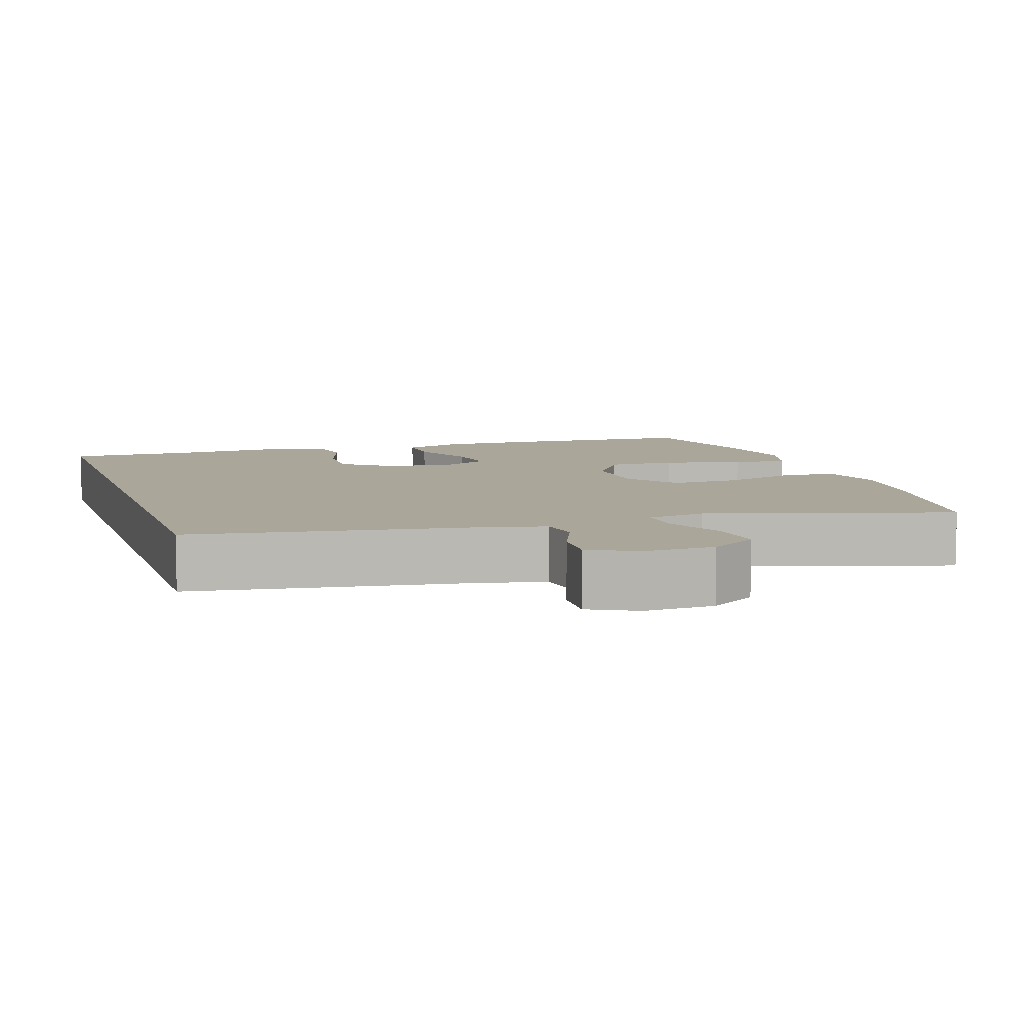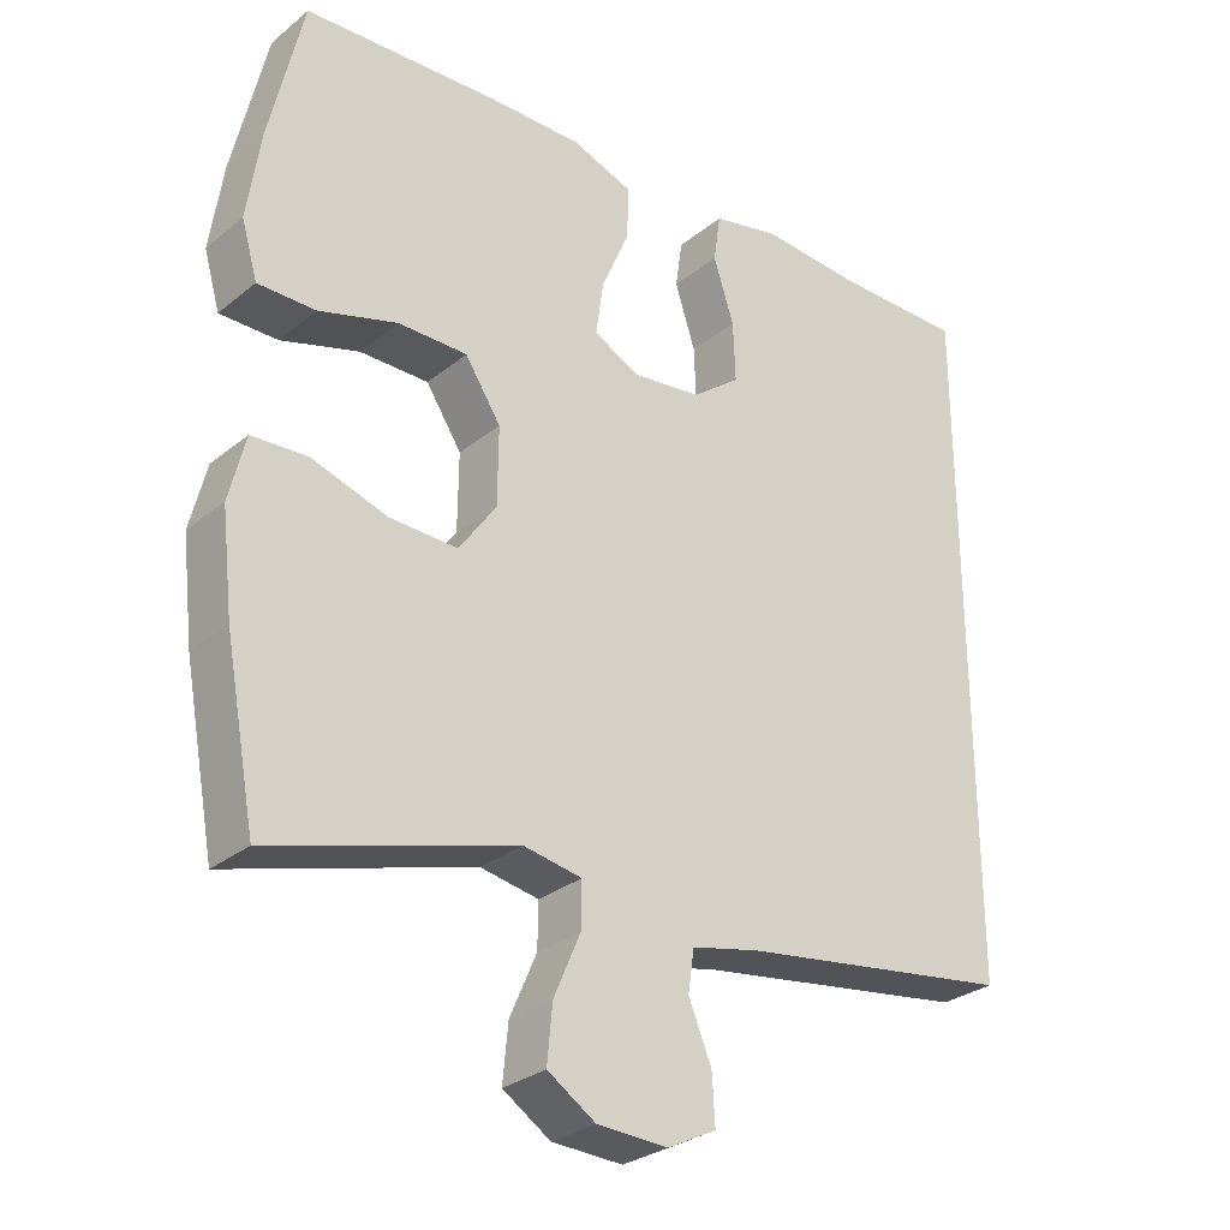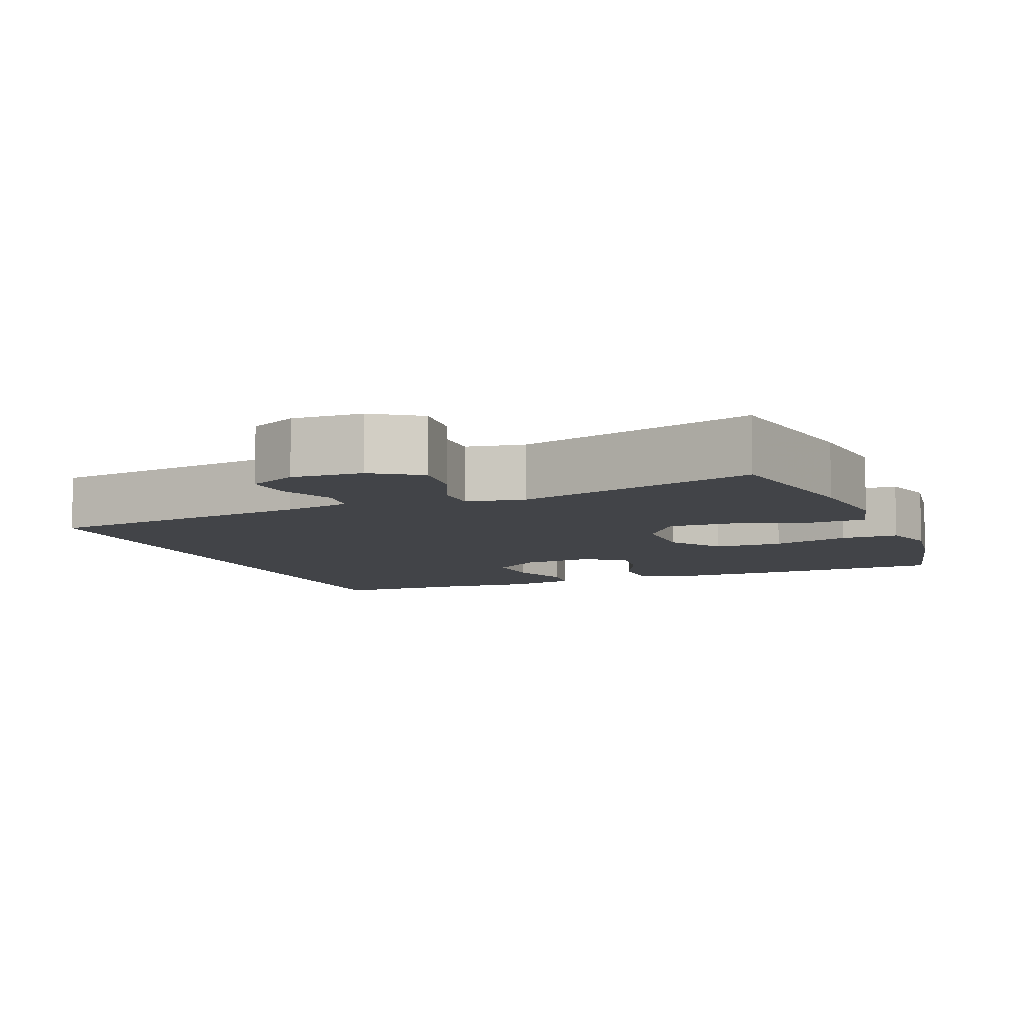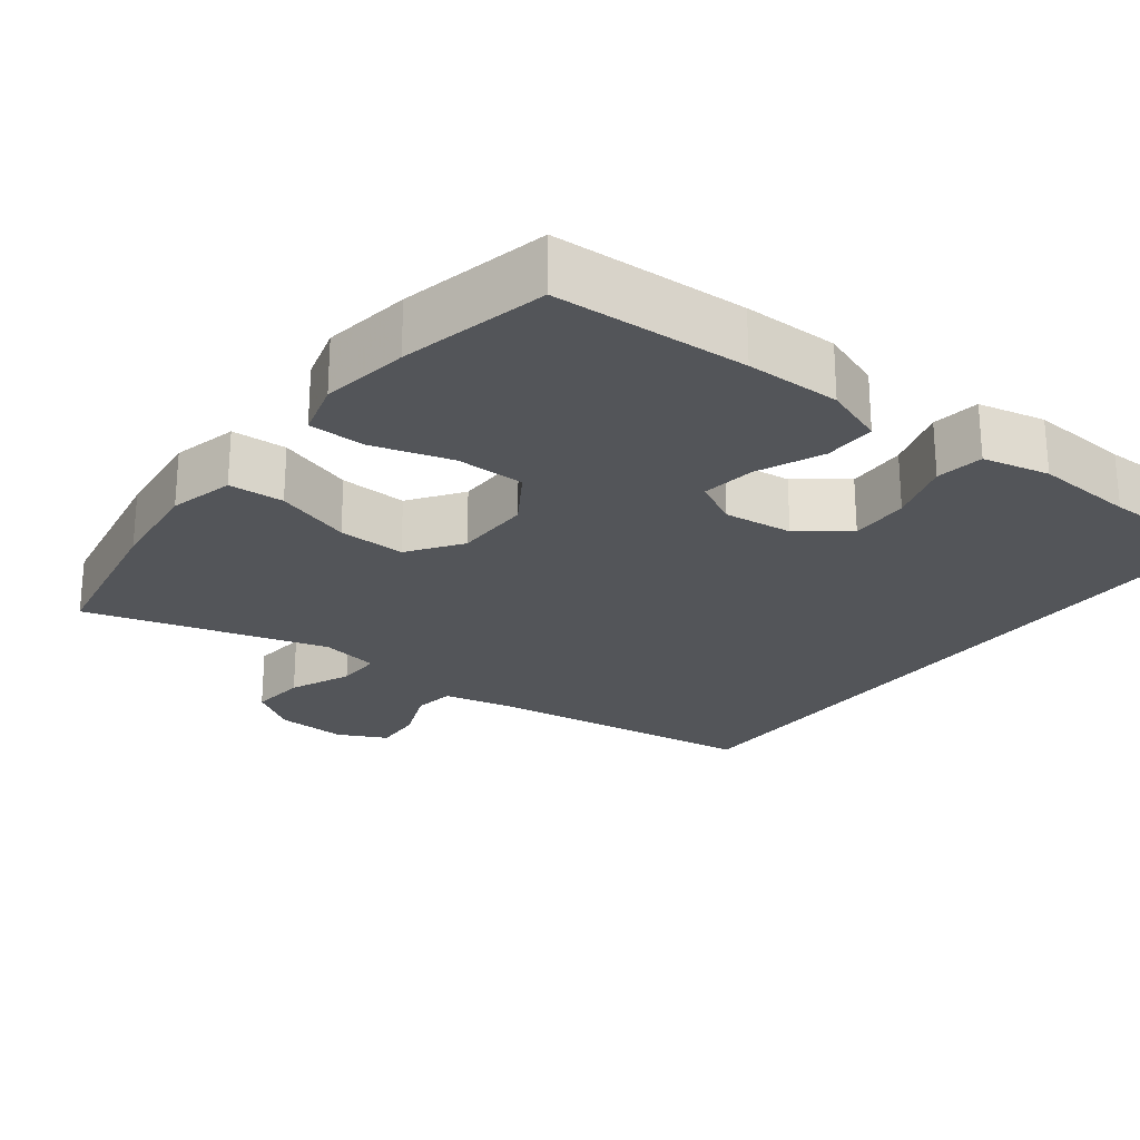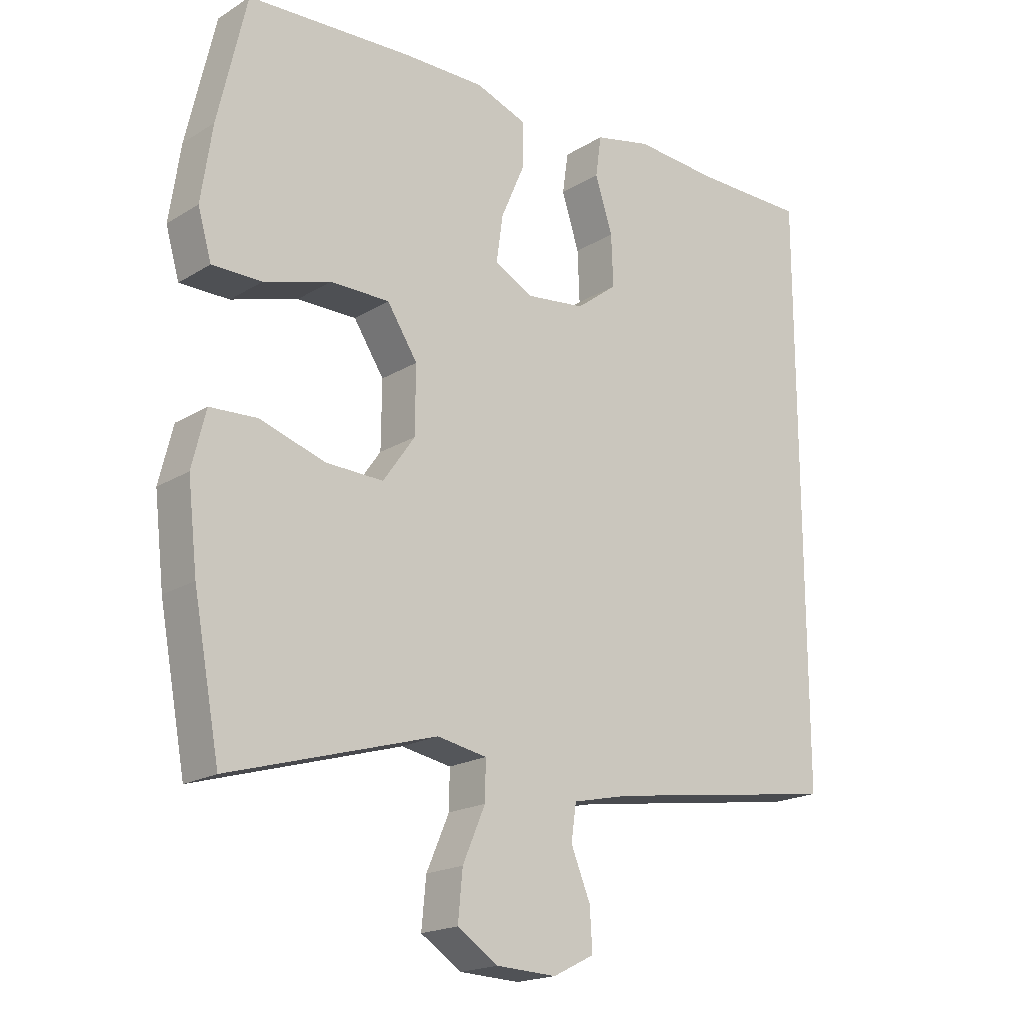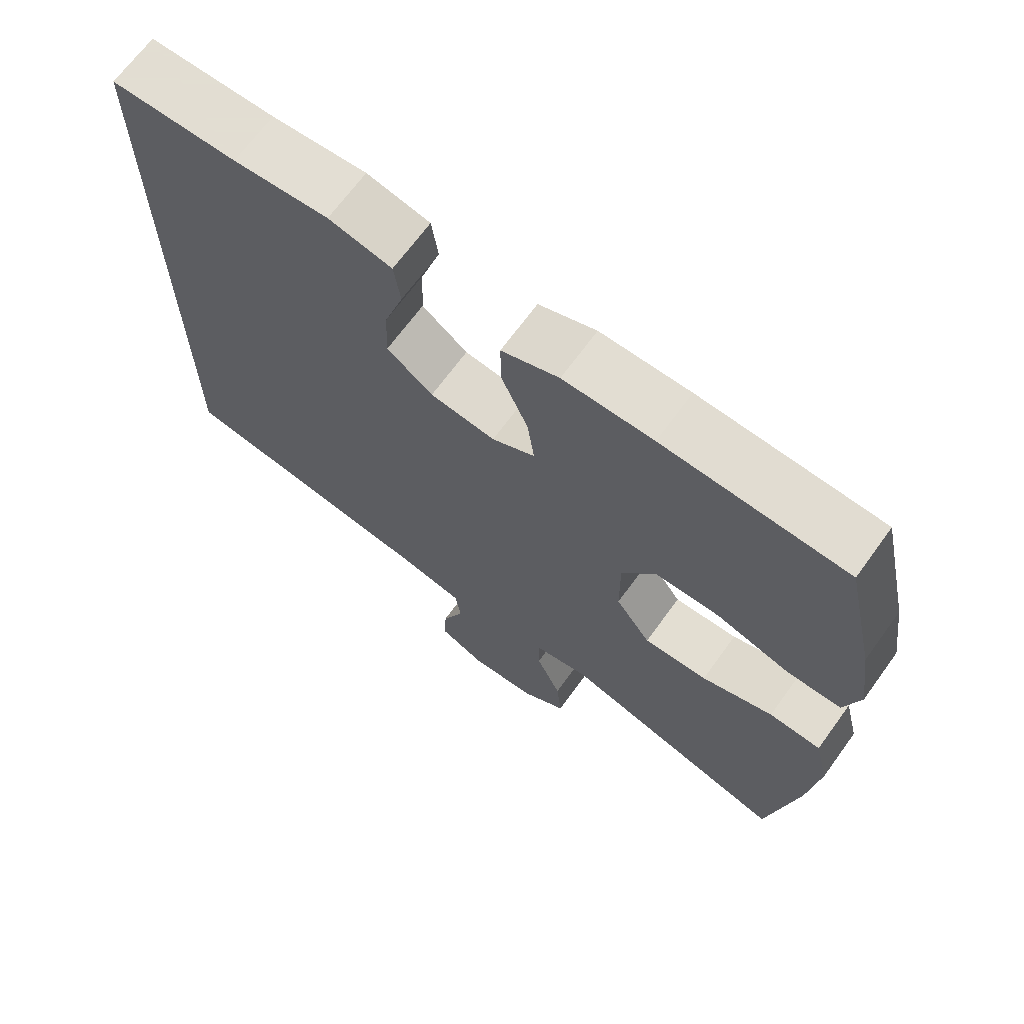
<metadata>
{"format":"obj","ext":"obj","renderer":"f3d","projection":"perspective","resolution":1024,"background":"white","views":[{"elev":7.8,"azim":161.8,"up":"+Y"},{"elev":-29.1,"azim":-40.2,"up":"+Z"},{"elev":-7.9,"azim":-158.4,"up":"+Y"},{"elev":-24.4,"azim":-37.6,"up":"+Y"},{"elev":-19.0,"azim":-41.0,"up":"+Z"},{"elev":68.1,"azim":-144.0,"up":"+Z"}]}
</metadata>
<code>
v -0.5 0.07 0.5
v -0.245 0.07 0.513
v -0.12 0.07 0.514
v -0.04 0.07 0.485
v -0.041 0.07 0.416
v -0.078 0.07 0.33
v -0.088 0.07 0.258
v -0.028 0.07 0.227
v 0.063 0.07 0.238
v 0.127 0.07 0.287
v 0.124 0.07 0.366
v 0.097 0.07 0.45
v 0.106 0.07 0.513
v 0.194 0.07 0.533
v 0.326 0.07 0.524
v 0.5 0.07 0.524
v 0.5 0.07 -0.381
v 0.136 0.07 -0.435
v 0.047 0.07 -0.455
v 0.039 0.07 -0.51
v 0.069 0.07 -0.583
v 0.073 0.07 -0.647
v 0.009 0.07 -0.679
v -0.084 0.07 -0.675
v -0.147 0.07 -0.634
v -0.14 0.07 -0.56
v -0.105 0.07 -0.479
v -0.104 0.07 -0.42
v -0.181 0.07 -0.406
v -0.5 0.07 -0.5
v -0.541 0.07 -0.281
v -0.556 0.07 -0.151
v -0.535 0.07 -0.065
v -0.462 0.07 -0.061
v -0.362 0.07 -0.093
v -0.273 0.07 -0.096
v -0.224 0.07 -0.026
v -0.223 0.07 0.076
v -0.27 0.07 0.148
v -0.361 0.07 0.148
v -0.464 0.07 0.117
v -0.54 0.07 0.117
v -0.561 0.07 0.19
v -0.544 0.07 0.306
v -0.5 0 0.5
v -0.245 0 0.513
v -0.12 0 0.514
v -0.04 0 0.485
v -0.041 0 0.416
v -0.078 0 0.33
v -0.088 0 0.258
v -0.028 0 0.227
v 0.063 0 0.238
v 0.127 0 0.287
v 0.124 0 0.366
v 0.097 0 0.45
v 0.106 0 0.513
v 0.194 0 0.533
v 0.326 0 0.524
v 0.5 0 0.524
v 0.5 0 -0.381
v 0.136 0 -0.435
v 0.047 0 -0.455
v 0.039 0 -0.51
v 0.069 0 -0.583
v 0.073 0 -0.647
v 0.009 0 -0.679
v -0.084 0 -0.675
v -0.147 0 -0.634
v -0.14 0 -0.56
v -0.105 0 -0.479
v -0.104 0 -0.42
v -0.181 0 -0.406
v -0.5 0 -0.5
v -0.541 0 -0.281
v -0.556 0 -0.151
v -0.535 0 -0.065
v -0.462 0 -0.061
v -0.362 0 -0.093
v -0.273 0 -0.096
v -0.224 0 -0.026
v -0.223 0 0.076
v -0.27 0 0.148
v -0.361 0 0.148
v -0.464 0 0.117
v -0.54 0 0.117
v -0.561 0 0.19
v -0.544 0 0.306
f 40 41 42 43
f 39 40 43 44
f 32 33 34 35
f 32 35 36
f 29 30 31 32
f 28 29 32 36
f 24 25 26 27
f 24 27 28
f 23 24 28
f 20 21 22 23
f 19 20 23 28
f 18 19 28 36
f 15 16 17 18
f 11 12 13 14
f 10 11 14 15
f 3 4 5 6
f 3 6 7
f 2 3 7
f 39 44 1 2
f 38 39 2 7
f 37 38 7 8
f 36 37 8 9
f 18 36 9 10
f 10 15 18
f 87 86 85 84
f 88 87 84 83
f 79 78 77 76
f 80 79 76
f 76 75 74 73
f 80 76 73 72
f 71 70 69 68
f 72 71 68
f 72 68 67
f 67 66 65 64
f 72 67 64 63
f 80 72 63 62
f 62 61 60 59
f 58 57 56 55
f 59 58 55 54
f 50 49 48 47
f 51 50 47
f 51 47 46
f 46 45 88 83
f 51 46 83 82
f 52 51 82 81
f 53 52 81 80
f 54 53 80 62
f 62 59 54
f 1 45 46 2
f 2 46 47 3
f 3 47 48 4
f 4 48 49 5
f 5 49 50 6
f 6 50 51 7
f 7 51 52 8
f 8 52 53 9
f 9 53 54 10
f 10 54 55 11
f 11 55 56 12
f 12 56 57 13
f 13 57 58 14
f 14 58 59 15
f 15 59 60 16
f 16 60 61 17
f 17 61 62 18
f 18 62 63 19
f 19 63 64 20
f 20 64 65 21
f 21 65 66 22
f 22 66 67 23
f 23 67 68 24
f 24 68 69 25
f 25 69 70 26
f 26 70 71 27
f 27 71 72 28
f 28 72 73 29
f 29 73 74 30
f 30 74 75 31
f 31 75 76 32
f 32 76 77 33
f 33 77 78 34
f 34 78 79 35
f 35 79 80 36
f 36 80 81 37
f 37 81 82 38
f 38 82 83 39
f 39 83 84 40
f 40 84 85 41
f 41 85 86 42
f 42 86 87 43
f 43 87 88 44
f 44 88 45 1

</code>
